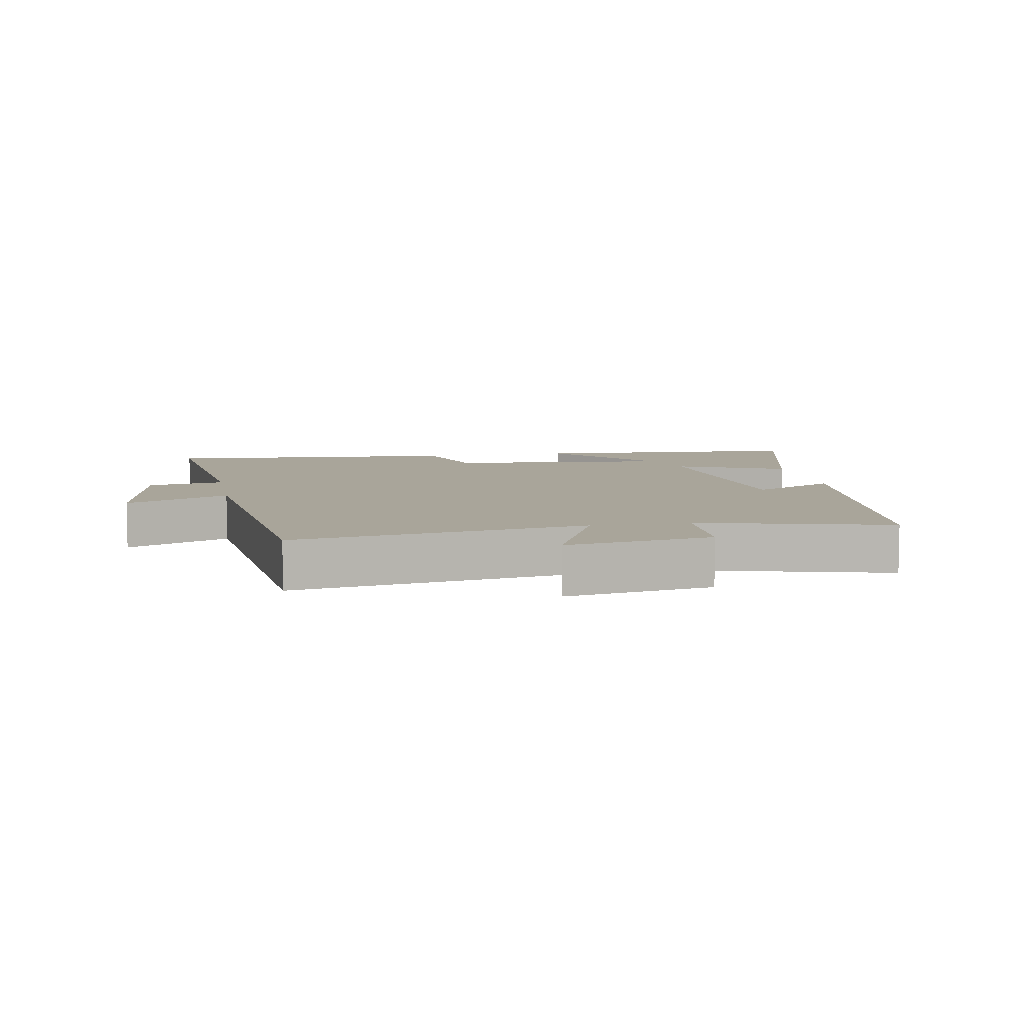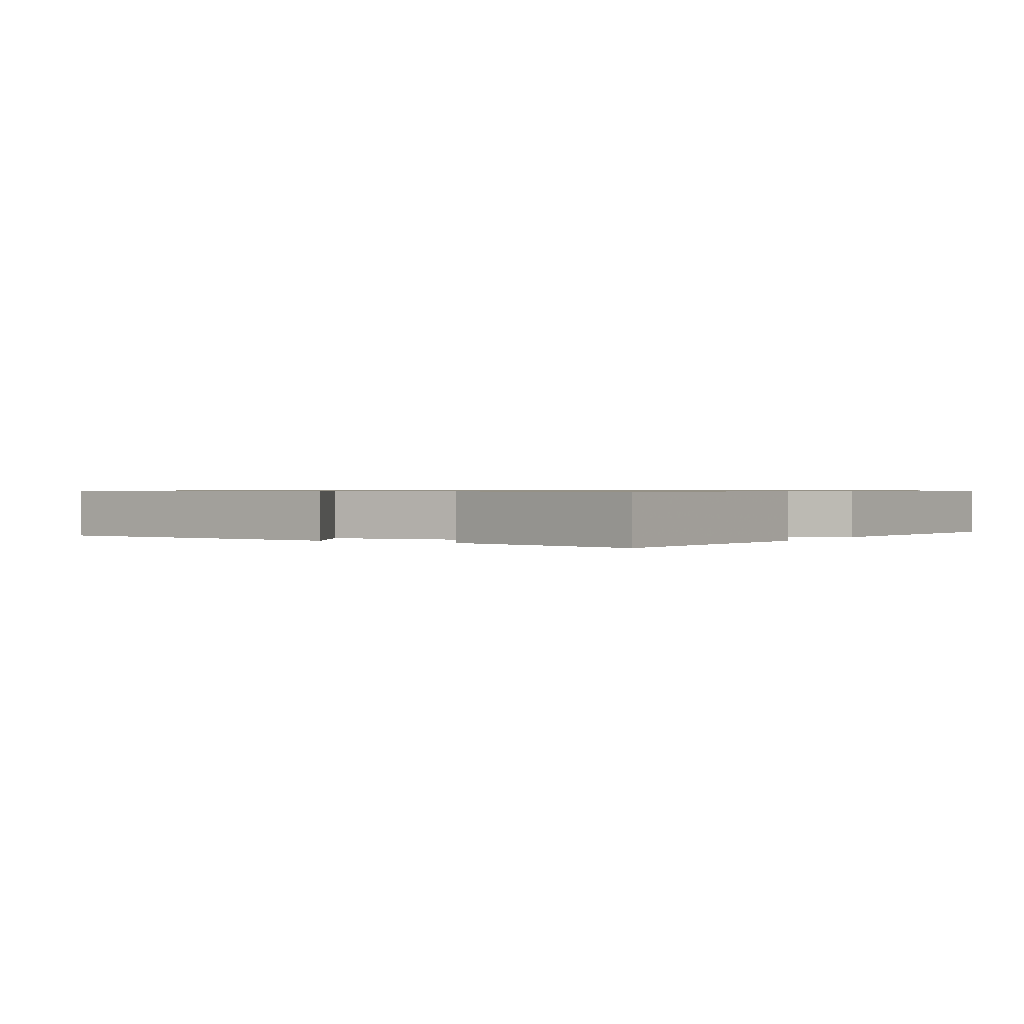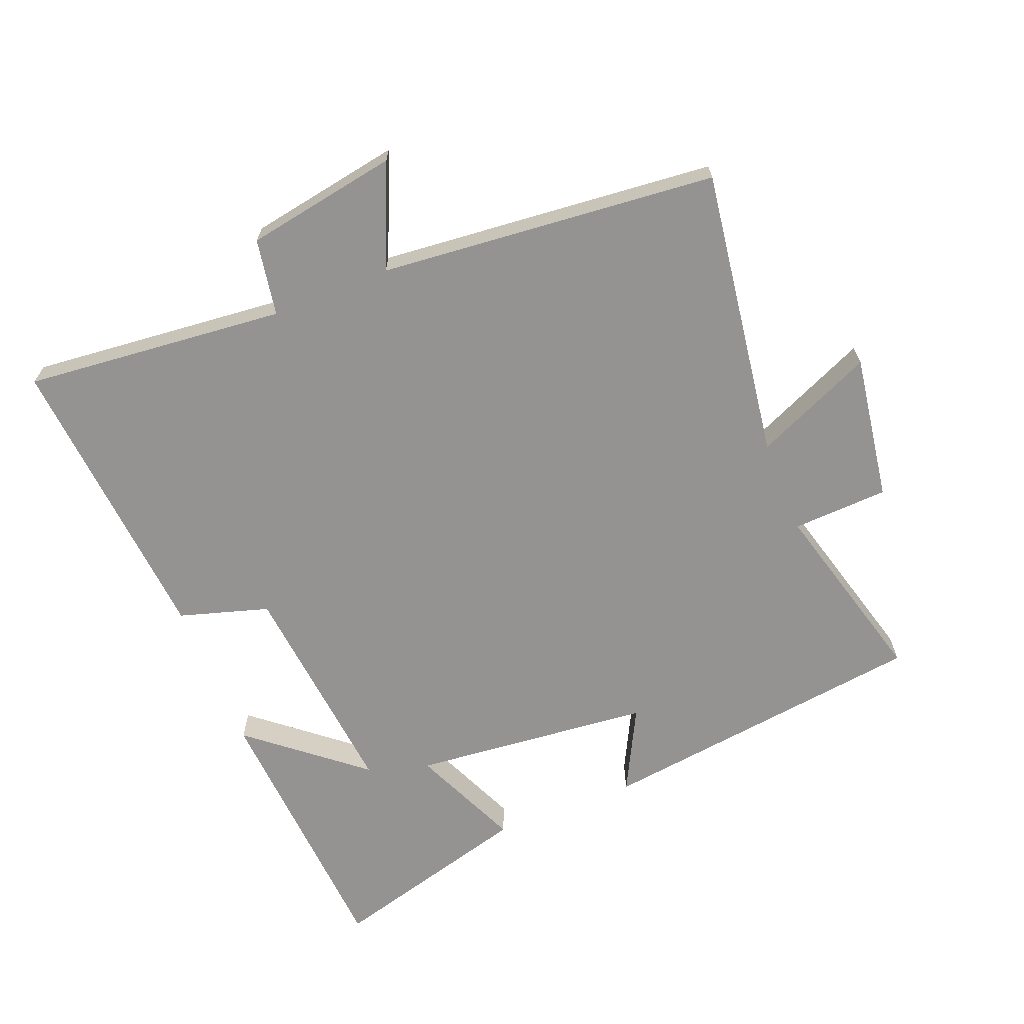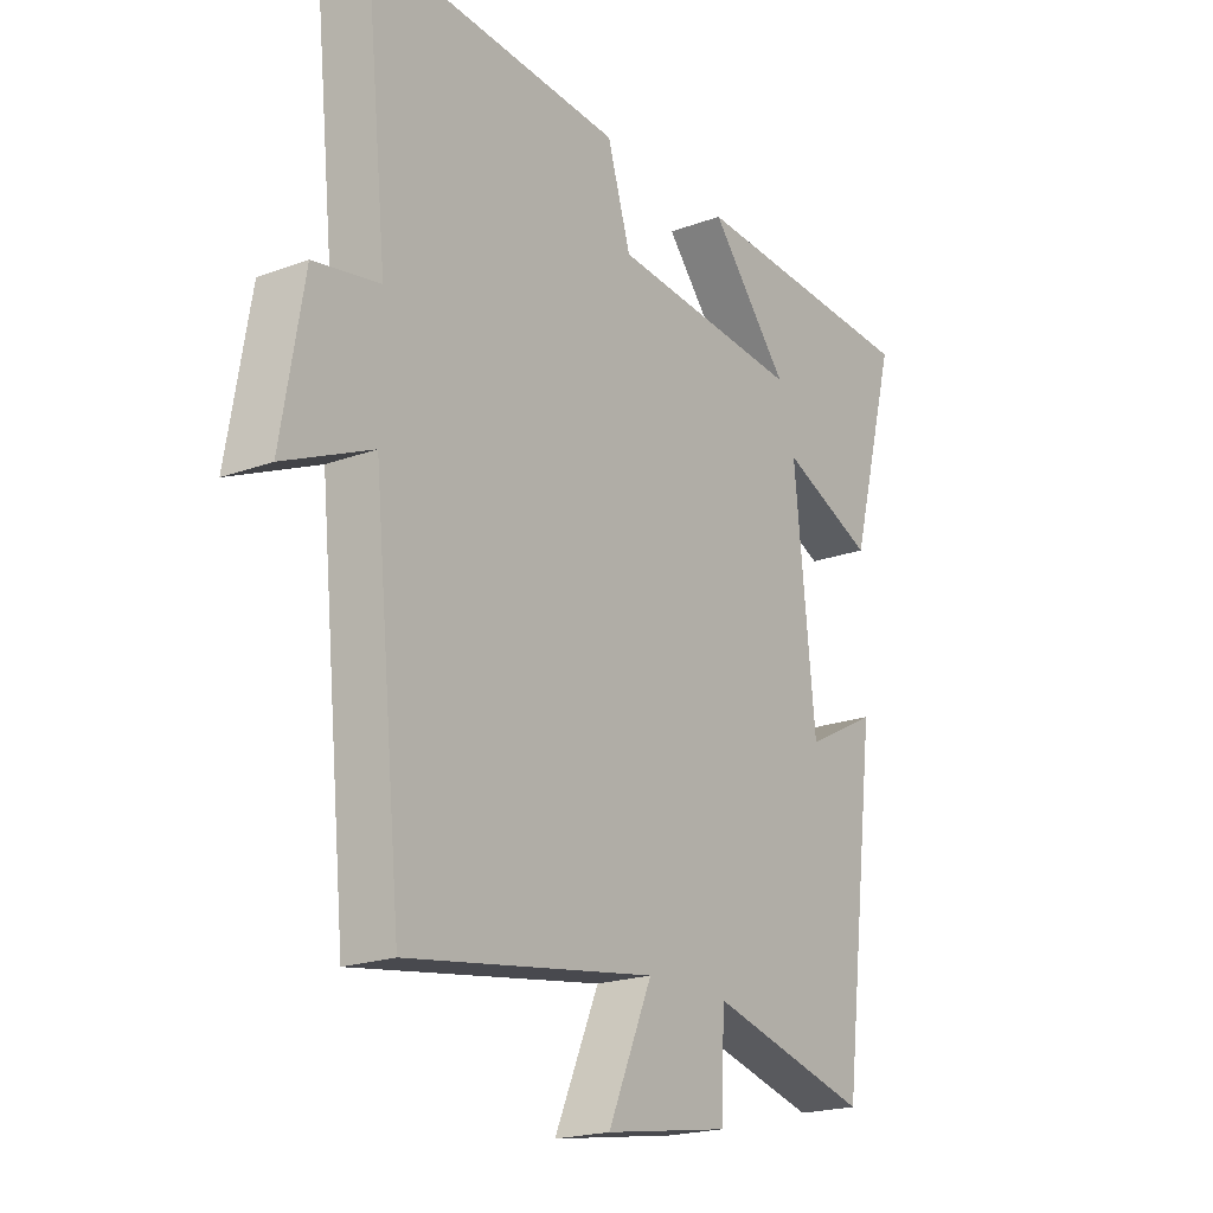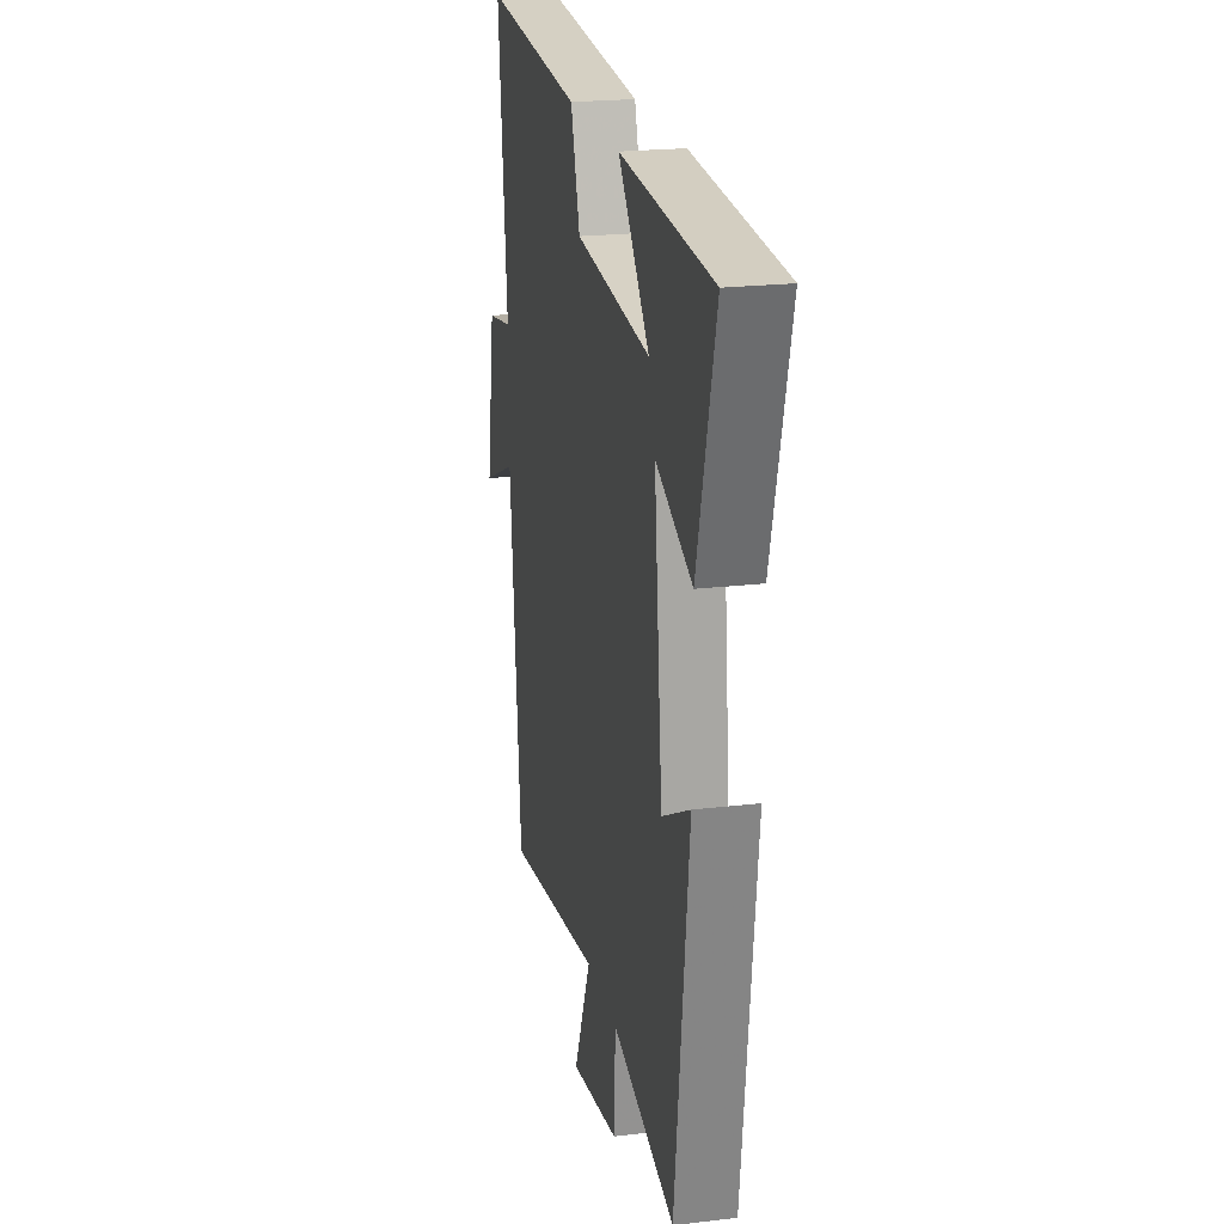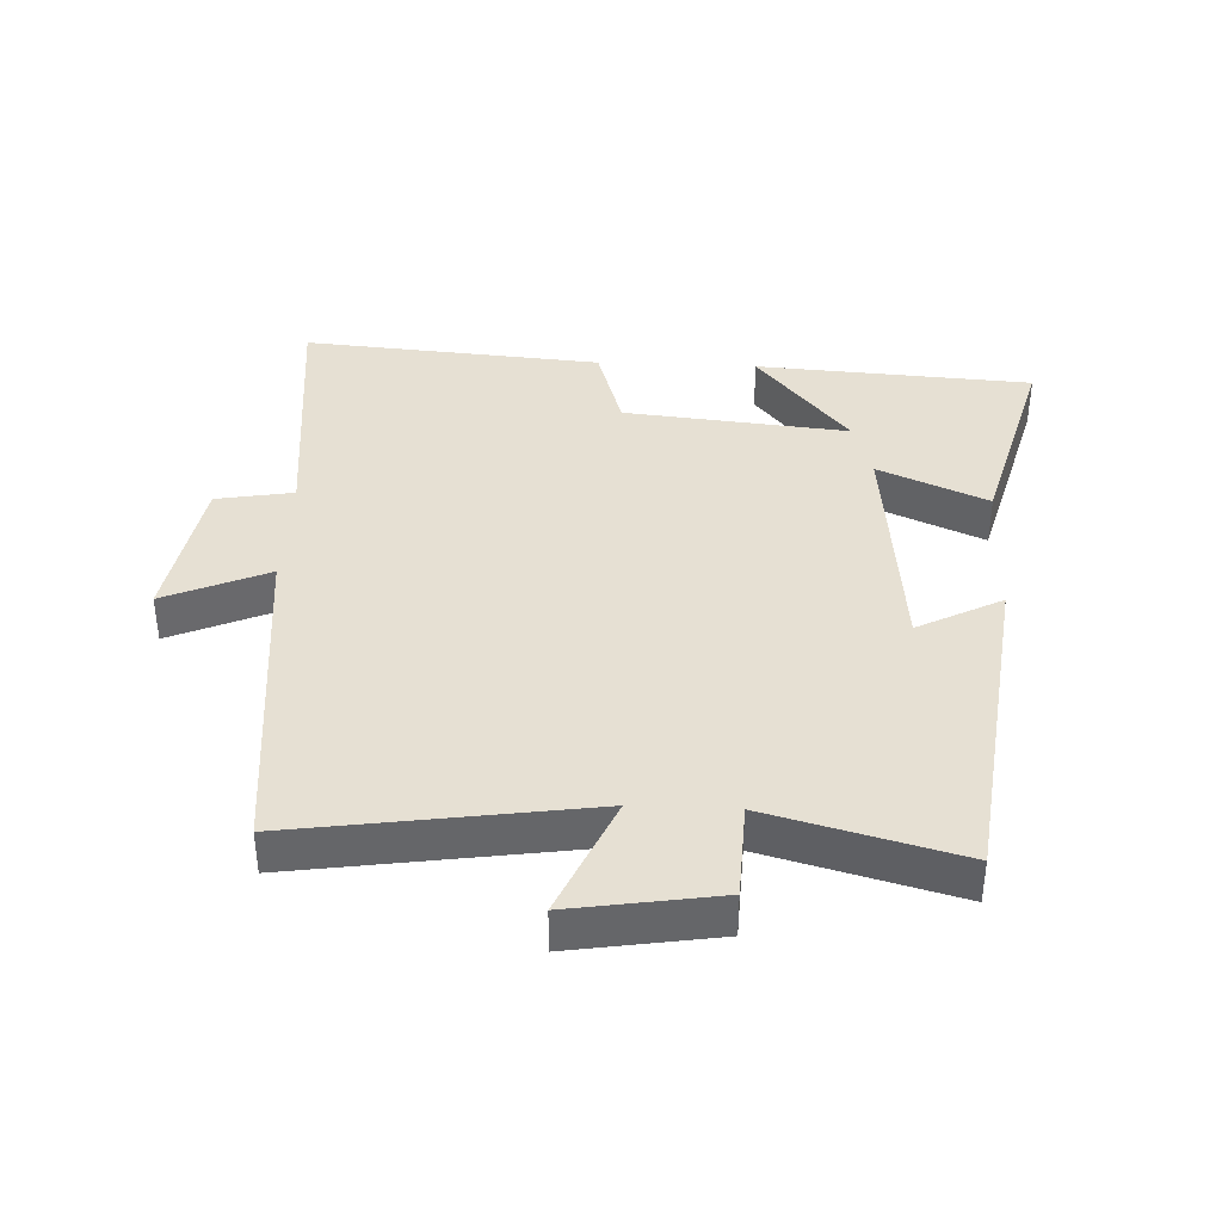
<metadata>
{"format":"obj","ext":"obj","renderer":"f3d","projection":"perspective","resolution":1024,"background":"white","views":[{"elev":7.5,"azim":169.4,"up":"+Y"},{"elev":0.7,"azim":-59.1,"up":"+Y"},{"elev":-66.8,"azim":112.0,"up":"+Y"},{"elev":-20.1,"azim":124.3,"up":"+Z"},{"elev":21.5,"azim":-101.9,"up":"+Z"},{"elev":38.5,"azim":-177.4,"up":"+Y"}]}
</metadata>
<code>
v 0.449 0.07 -0.567
v 0.003 0.07 -0.5
v 0.083 0.07 -0.683
v -0.141 0.07 -0.647
v -0.147 0.07 -0.5
v -0.437 0.07 -0.577
v -0.5 0.07 -0.068
v -0.371 0.07 -0.135
v -0.333 0.07 0.233
v -0.5 0.07 0.16
v -0.584 0.07 0.473
v -0.161 0.07 0.5
v -0.303 0.07 0.329
v 0.041 0.07 0.363
v 0.083 0.07 0.5
v 0.541 0.07 0.537
v 0.5 0.07 0.136
v 0.618 0.07 0.115
v 0.658 0.07 -0.119
v 0.5 0.07 -0.05
v 0.449 0 -0.567
v 0.003 0 -0.5
v 0.083 0 -0.683
v -0.141 0 -0.647
v -0.147 0 -0.5
v -0.437 0 -0.577
v -0.5 0 -0.068
v -0.371 0 -0.135
v -0.333 0 0.233
v -0.5 0 0.16
v -0.584 0 0.473
v -0.161 0 0.5
v -0.303 0 0.329
v 0.041 0 0.363
v 0.083 0 0.5
v 0.541 0 0.537
v 0.5 0 0.136
v 0.618 0 0.115
v 0.658 0 -0.119
v 0.5 0 -0.05
f 17 18 19 20
f 17 20 1 2
f 16 17 2
f 15 16 2
f 14 15 2
f 13 14 2
f 10 11 12 13
f 9 10 13
f 8 9 13 2
f 5 6 7 8
f 5 8 2 3
f 3 4 5
f 40 39 38 37
f 22 21 40 37
f 22 37 36
f 22 36 35
f 22 35 34
f 22 34 33
f 33 32 31 30
f 33 30 29
f 22 33 29 28
f 28 27 26 25
f 23 22 28 25
f 25 24 23
f 1 21 22 2
f 2 22 23 3
f 3 23 24 4
f 4 24 25 5
f 5 25 26 6
f 6 26 27 7
f 7 27 28 8
f 8 28 29 9
f 9 29 30 10
f 10 30 31 11
f 11 31 32 12
f 12 32 33 13
f 13 33 34 14
f 14 34 35 15
f 15 35 36 16
f 16 36 37 17
f 17 37 38 18
f 18 38 39 19
f 19 39 40 20
f 20 40 21 1

</code>
